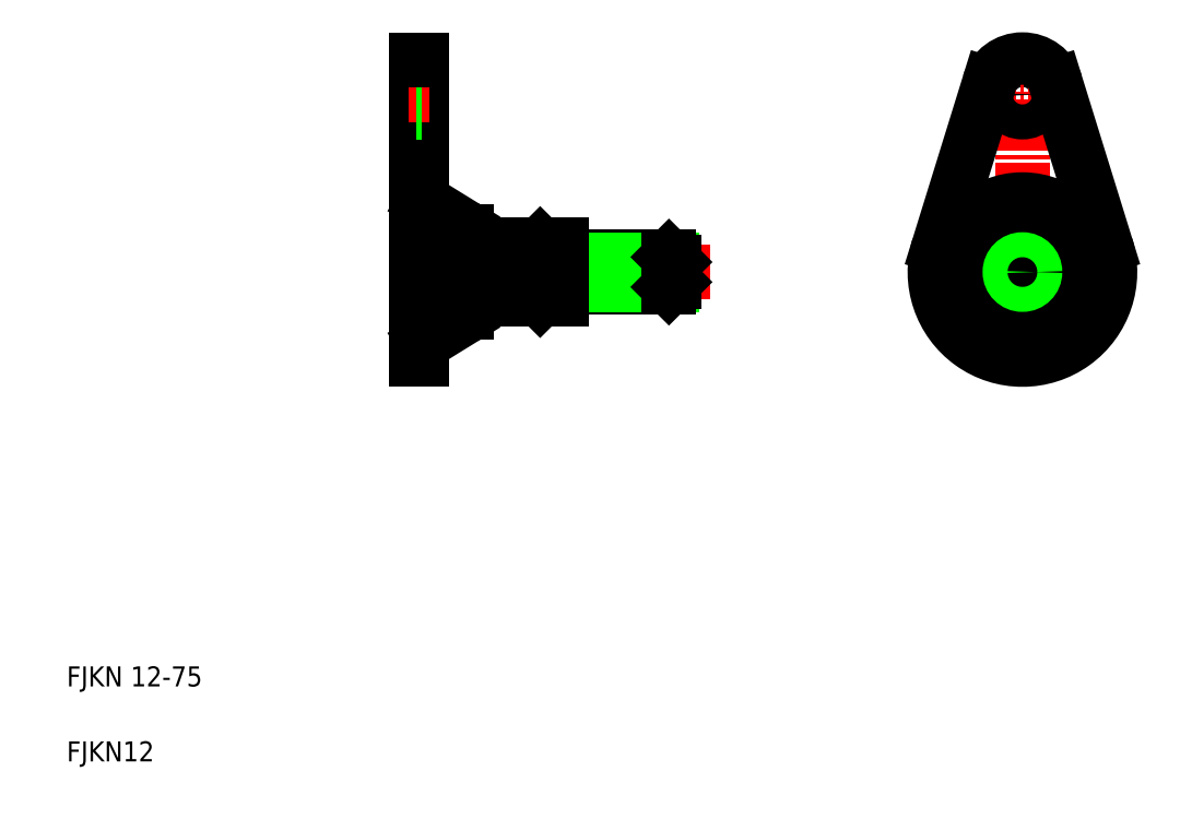
<metadata>
{"format":"dxf","ext":"dxf","renderer":"ezdxf+matplotlib","layout":"modelspace","background":"white","min_lineweight":24,"dpi":150}
</metadata>
<code>
0
SECTION
2
ENTITIES
0
LINE
8
CENTER
10
156.8
20
215.8
30
0
11
277.5
21
215.8
31
0
0
LINE
8
0
10
159.8
20
300.8
30
0
11
159.8
21
180.8
31
0
0
LINE
8
0
10
161.8
20
300.8
30
0
11
161.8
21
180.8
31
0
0
TEXT
8
0
10
20
20
50
30
0
40
8
1
FJKN 12-75
0
TEXT
8
0
10
20
20
20
30
0
40
8
1
FJKN12
0
LINE
8
0
10
187.8
20
221.8
30
0
11
207.8
21
221.8
31
0
0
LINE
8
0
10
187.8
20
209.8
30
0
11
207.8
21
209.8
31
0
0
LINE
8
0
10
189.8
20
220.8
30
0
11
207.8
21
220.8
31
0
0
LINE
8
0
10
189.8
20
210.8
30
0
11
207.8
21
210.8
31
0
0
LINE
8
0
10
179.8
20
231.8
30
0
11
179.8
21
199.8
31
0
0
LINE
8
0
10
159.8
20
180.8
30
0
11
161.8
21
180.8
31
0
0
LINE
8
0
10
163.3
20
187.9
30
0
11
178.4
21
197.2
31
0
0
ARC
8
0
10
164.8
20
185.3
30
0
40
3
50
121.7
51
180
0
ARC
8
0
10
176.8
20
199.8
30
0
40
3
50
301.7
51
0
0
LINE
8
CENTER
10
164.8
20
286.8
30
0
11
156.8
21
286.8
31
0
0
LINE
8
0
10
181.3
20
226.8
30
0
11
179.8
21
225.3
31
0
0
LINE
8
0
10
181.3
20
204.8
30
0
11
179.8
21
206.3
31
0
0
LINE
8
0
10
180.8
20
210.3
30
0
11
187.8
21
210.3
31
0
0
LINE
8
0
10
180.8
20
221.3
30
0
11
187.8
21
221.3
31
0
0
ARC
8
0
10
195.4
20
215.8
30
0
40
15.54
50
159.3
51
200.7
0
ARC
8
0
10
183.4
20
207.8
30
0
40
3.584
50
135.9
51
224.1
0
ARC
8
0
10
183.4
20
223.8
30
0
40
3.584
50
135.9
51
224.1
0
LINE
8
0
10
178.4
20
234.4
30
0
11
163.3
21
243.7
31
0
0
ARC
8
0
10
164.8
20
246.3
30
0
40
3
50
180
51
238.3
0
LINE
8
0
10
161.8
20
240.8
30
0
11
161.8
21
240.8
31
0
0
ARC
8
0
10
176.8
20
231.8
30
0
40
3
50
0
51
58.31
0
LINE
8
0
10
189.8
20
221.8
30
0
11
189.8
21
209.8
31
0
0
LINE
8
0
10
187.8
20
226.8
30
0
11
187.8
21
204.8
31
0
0
LINE
8
0
10
181.3
20
204.8
30
0
11
187.8
21
204.8
31
0
0
LINE
8
0
10
181.3
20
226.8
30
0
11
187.8
21
226.8
31
0
0
LINE
8
0
10
159.8
20
279.8
30
0
11
161.8
21
279.8
31
0
0
LINE
8
0
10
159.8
20
293.8
30
0
11
161.8
21
293.8
31
0
0
LINE
8
0
10
217.8
20
221.8
30
0
11
260.8
21
221.8
31
0
0
LINE
8
0
10
217.8
20
209.8
30
0
11
260.8
21
209.8
31
0
0
LINE
8
0
10
217.8
20
220.8
30
0
11
261.8
21
220.8
31
0
0
LINE
8
0
10
217.8
20
210.8
30
0
11
261.8
21
210.8
31
0
0
LINE
8
0
10
208.8
20
210.3
30
0
11
217.8
21
210.3
31
0
0
LINE
8
0
10
209.3
20
204.8
30
0
11
217.8
21
204.8
31
0
0
LINE
8
0
10
208.8
20
221.3
30
0
11
217.8
21
221.3
31
0
0
LINE
8
0
10
209.3
20
226.8
30
0
11
217.8
21
226.8
31
0
0
LINE
8
0
10
207.8
20
225.3
30
0
11
207.8
21
206.3
31
0
0
ARC
8
0
10
223.4
20
215.8
30
0
40
15.54
50
159.3
51
200.7
0
ARC
8
0
10
211.4
20
207.8
30
0
40
3.584
50
135.9
51
224.1
0
LINE
8
0
10
209.3
20
204.8
30
0
11
207.8
21
206.3
31
0
0
LINE
8
0
10
209.3
20
226.8
30
0
11
207.8
21
225.3
31
0
0
ARC
8
0
10
211.4
20
223.8
30
0
40
3.584
50
135.9
51
224.1
0
LINE
8
0
10
217.8
20
226.8
30
0
11
217.8
21
204.8
31
0
0
LINE
8
0
10
260.8
20
209.8
30
0
11
262.8
21
211.8
31
0
0
LINE
8
0
10
262.8
20
219.8
30
0
11
260.8
21
221.8
31
0
0
LINE
8
0
10
260.8
20
221.8
30
0
11
260.8
21
209.8
31
0
0
LINE
8
0
10
262.8
20
219.8
30
0
11
262.8
21
211.8
31
0
0
LINE
8
0
10
159.8
20
300.8
30
0
11
161.8
21
300.8
31
0
0
LINE
8
CENTER
10
402.2
20
175.3
30
0
11
402.2
21
303.8
31
0
0
ARC
8
0
10
402.2
20
286.8
30
0
40
14
50
17.2
51
162.8
0
LINE
8
CENTER
10
442.7
20
215.8
30
0
11
361.7
21
215.8
31
0
0
LINE
8
CENTER
10
425.1
20
286.8
30
0
11
379.4
21
286.8
31
0
0
ARC
8
0
10
402.2
20
215.8
30
0
40
35
50
162.8
51
17.2
0
CIRCLE
8
0
10
402.2
20
215.8
30
0
40
17.5
0
CIRCLE
8
0
10
402.2
20
215.8
30
0
40
29
0
LINE
8
0
10
388.8
20
290.9
30
0
11
368.8
21
226.2
31
0
0
LINE
8
0
10
415.6
20
290.9
30
0
11
435.7
21
226.2
31
0
0
POLYLINE
8
0
66
     1
10
0
20
0
30
0
0
VERTEX
8
0
10
402.2
20
204.8
30
0
0
VERTEX
8
0
10
411.7
20
210.3
30
0
0
VERTEX
8
0
10
411.7
20
221.3
30
0
0
VERTEX
8
0
10
402.2
20
226.8
30
0
0
VERTEX
8
0
10
392.7
20
221.3
30
0
0
VERTEX
8
0
10
392.7
20
210.3
30
0
0
VERTEX
8
0
10
402.2
20
204.8
30
0
0
SEQEND
8
0
0
CIRCLE
8
0
10
402.2
20
215.8
30
0
40
4
0
CIRCLE
8
0
10
402.2
20
215.8
30
0
40
6
0
CIRCLE
8
0
10
402.2
20
215.8
30
0
40
5
0
CIRCLE
8
0
10
402.2
20
286.8
30
0
40
7
0
ENDSEC
0
EOF

</code>
